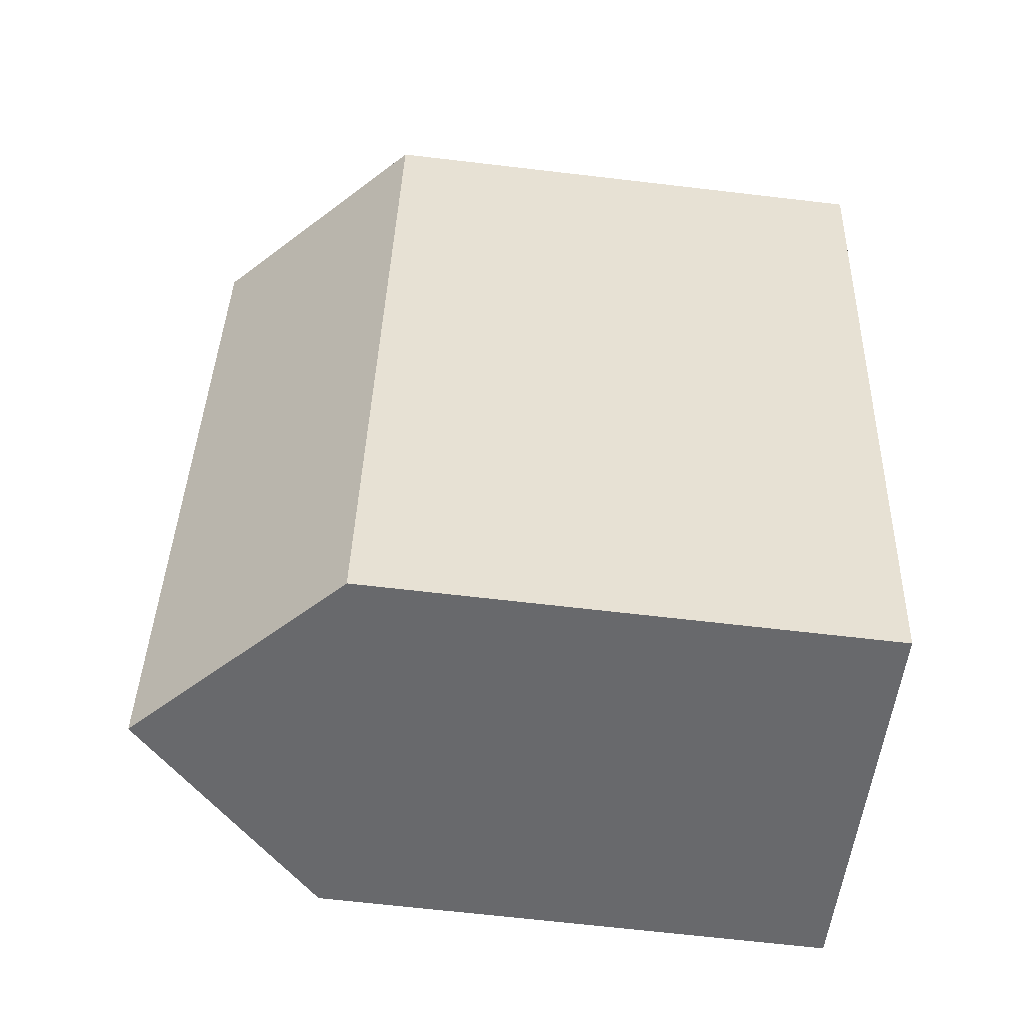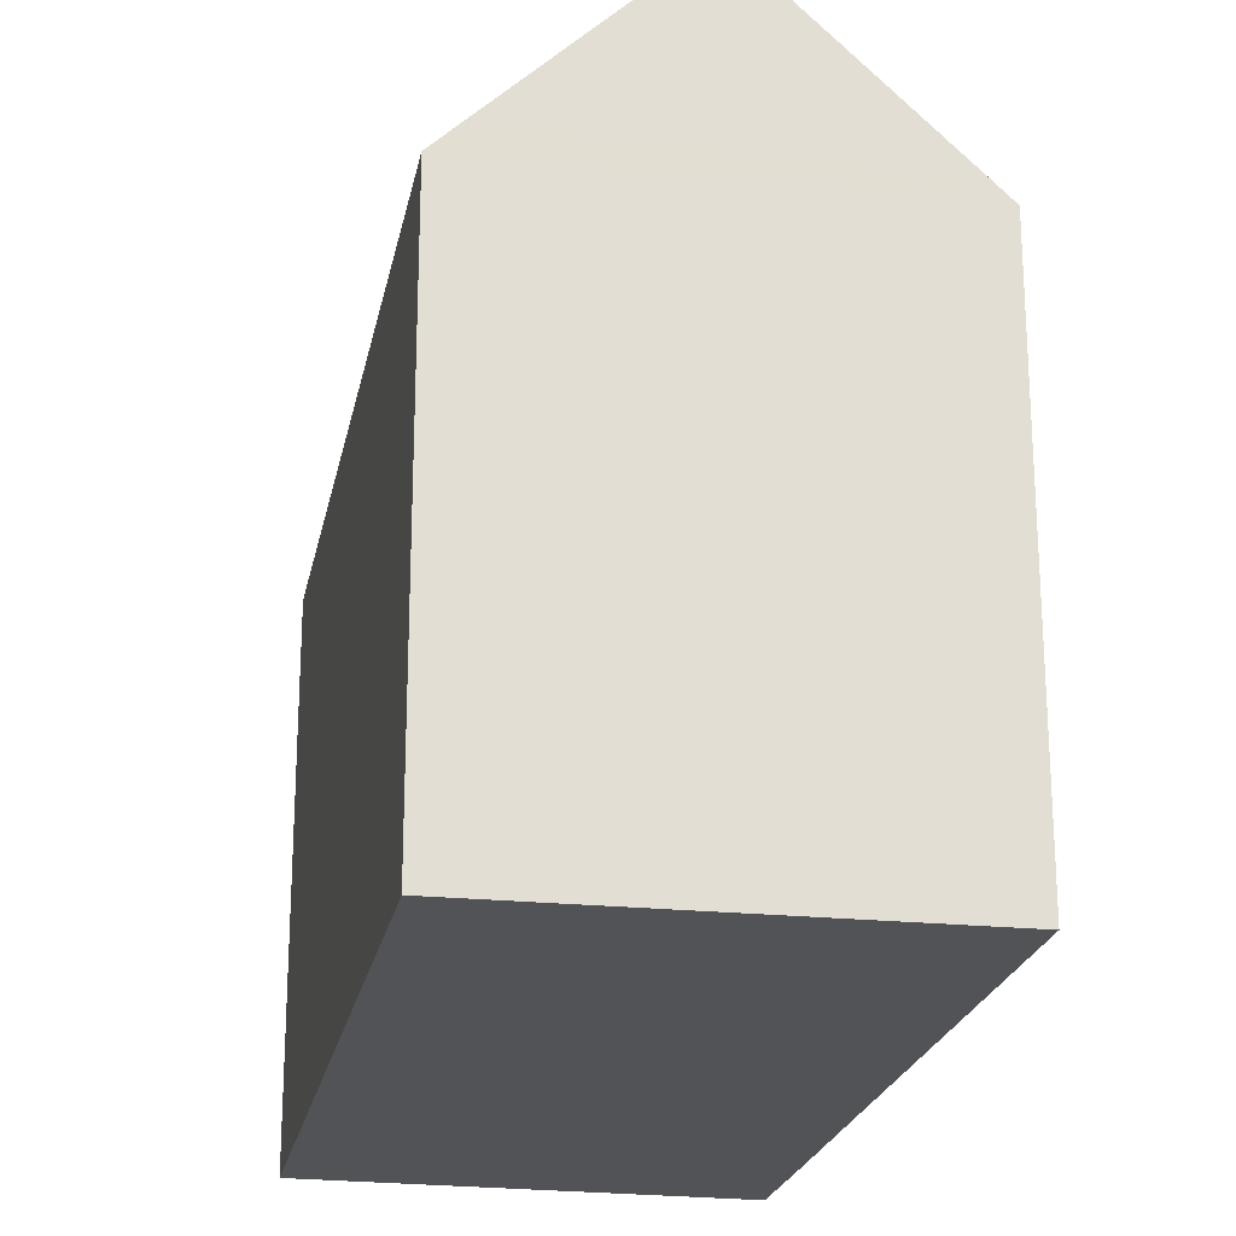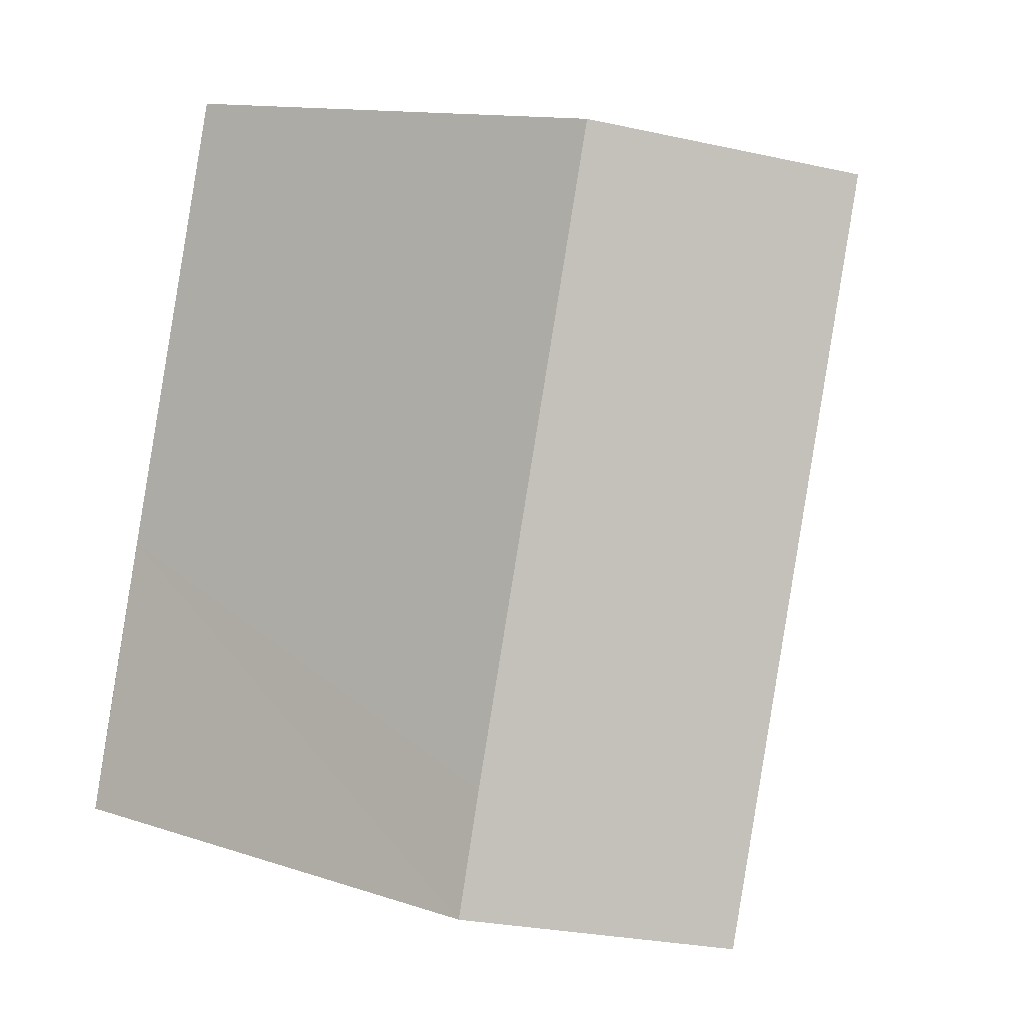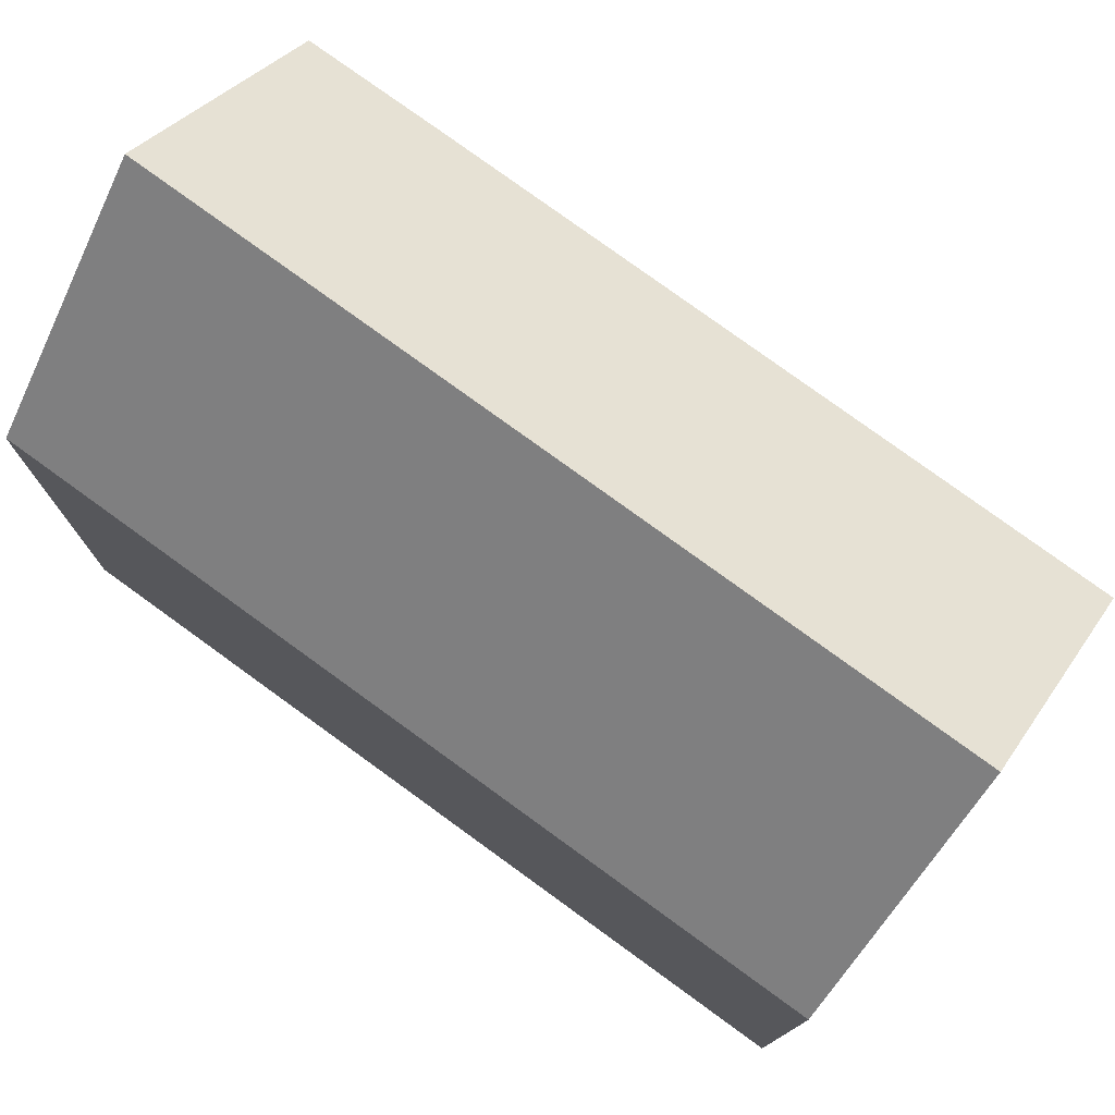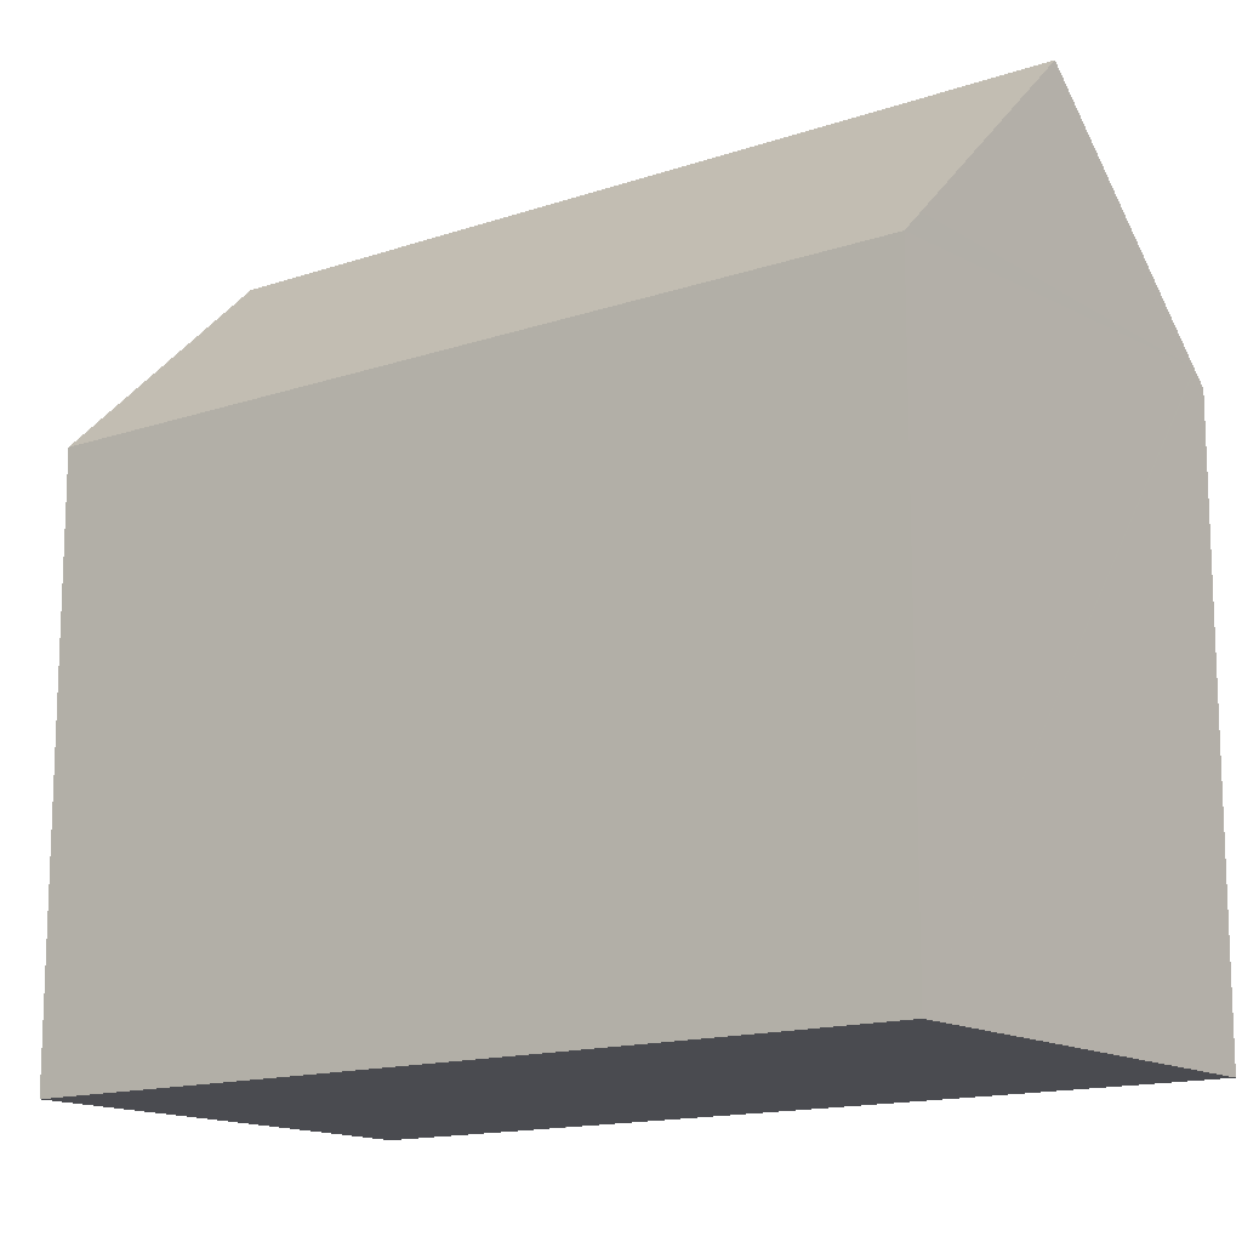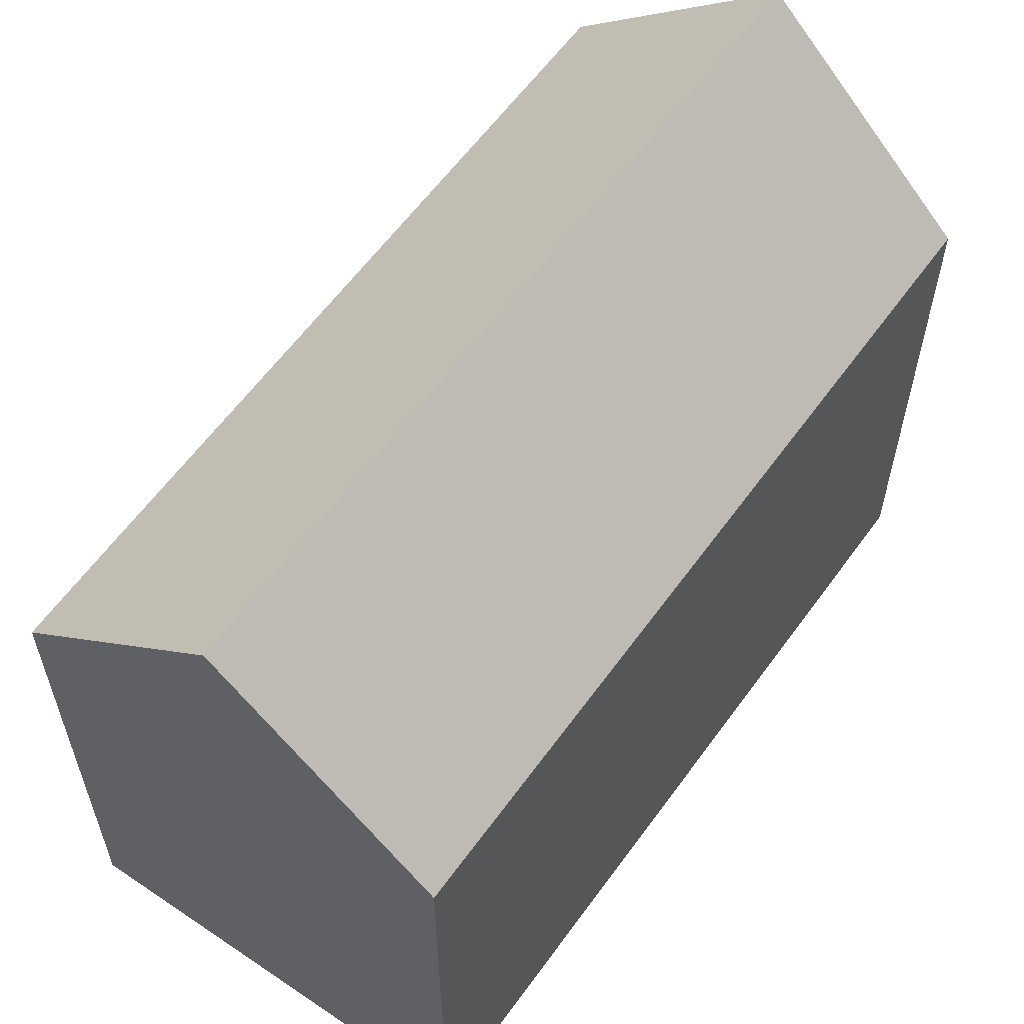
<metadata>
{"format":"obj","ext":"obj","renderer":"f3d","projection":"perspective","resolution":1024,"background":"white","views":[{"elev":-67.0,"azim":-96.7,"up":"+Z"},{"elev":-22.5,"azim":-26.2,"up":"+Y"},{"elev":13.0,"azim":126.8,"up":"+Z"},{"elev":78.0,"azim":-69.3,"up":"+Y"},{"elev":-14.4,"azim":-68.3,"up":"+Y"},{"elev":60.6,"azim":-159.5,"up":"+Y"}]}
</metadata>
<code>
v  15.47 13.88 -17.2
v  14.97 13.5 -13.84
v  15.85 13.51 -17.1
v  10.62 18.59 -18.43
v  5.173 18.59 1.499
v  13.79 13.5 -9.526
v  10.01 13.85 2.901
v  10.35 13.51 3
v  10.03 13.82 2.908
v  4.038 13.51 -14.78
v  5.395 13.51 -19.75
v  2.603 13.51 -9.526
v  0 13.52 8.277e-16
v  0.534 14.04 0.155
v  10.35 -1.837e-16 3
v  13.79 5.833e-16 -9.526
v  15.85 1.047e-15 -17.1
v  14.97 8.471e-16 -13.84
v  10.62 1.128e-15 -18.43
v  5.395 1.21e-15 -19.75
v  15.47 1.053e-15 -17.2
v  4.038 9.05e-16 -14.78
v  2.603 5.833e-16 -9.526
v  0 0 0
v  0.534 -9.491e-18 0.155
v  5.173 -9.179e-17 1.499
v  10.03 -1.781e-16 2.908
v  10.01 -1.776e-16 2.901
g defaultobject
f 1 2 3
f 2 1 4
f 2 4 5
f 2 5 6
f 6 5 7
f 6 7 8
f 8 7 9
f 10 4 11
f 4 10 12
f 4 12 13
f 4 13 14
f 4 14 5
f 15 6 8
f 6 15 16
f 6 16 2
f 2 16 3
f 3 16 17
f 17 16 18
f 1 11 4
f 11 1 3
f 11 3 17
f 11 17 19
f 11 19 20
f 19 17 21
f 20 10 11
f 10 20 12
f 12 20 13
f 13 20 22
f 13 22 23
f 13 23 24
f 14 7 5
f 7 14 13
f 7 13 24
f 7 24 9
f 9 24 8
f 8 24 25
f 8 25 15
f 15 25 26
f 15 26 27
f 27 26 28
f 23 25 24
f 25 23 26
f 26 23 28
f 28 23 22
f 28 22 27
f 27 22 15
f 15 22 16
f 16 22 20
f 16 20 19
f 16 19 18
f 18 19 21
f 18 21 17

</code>
